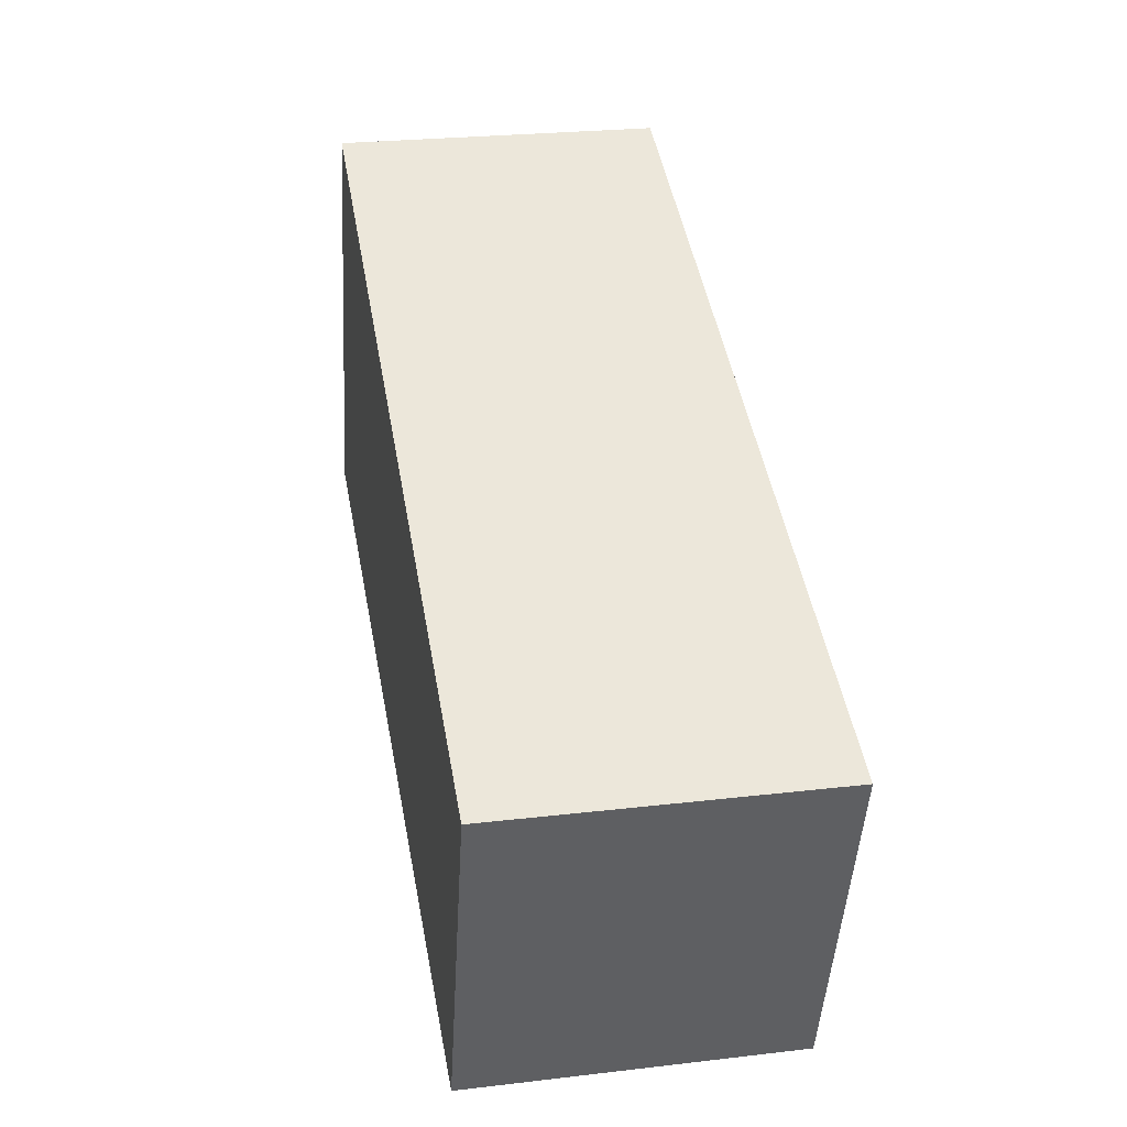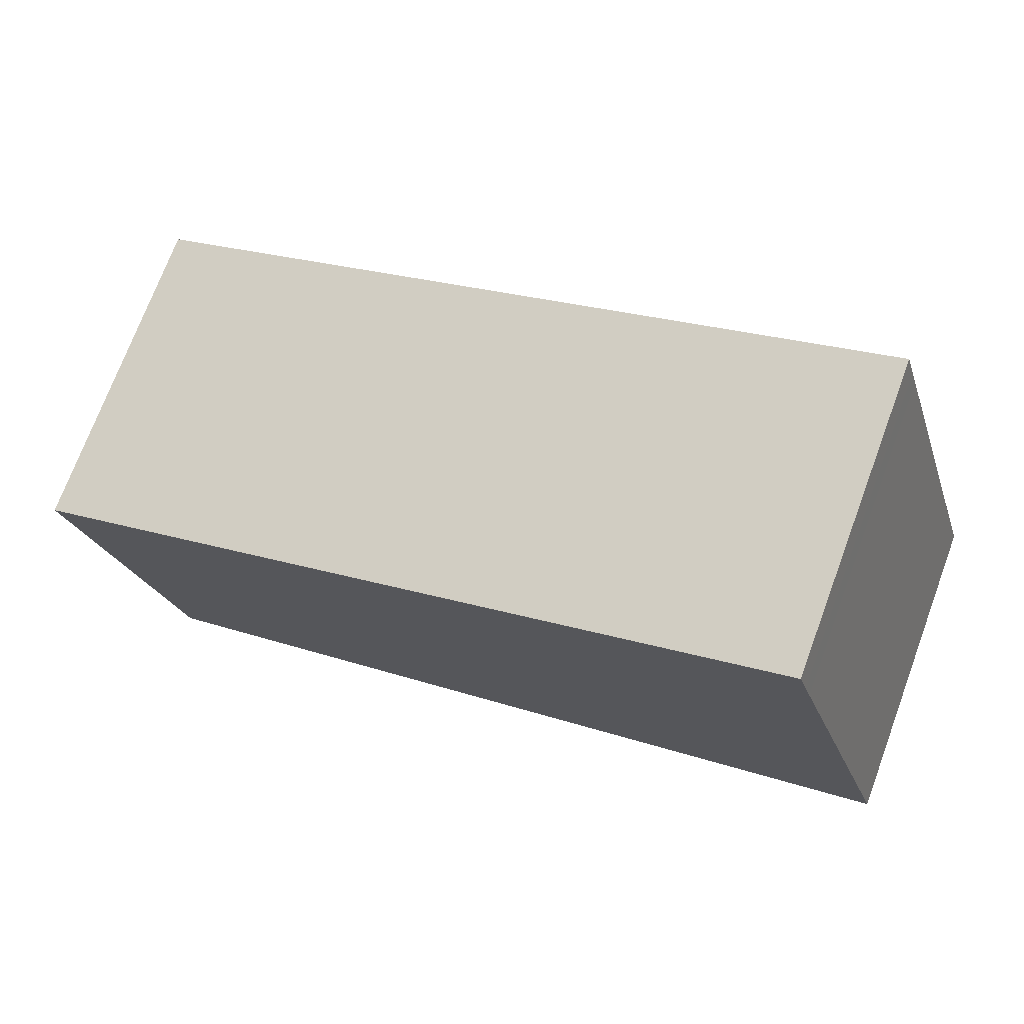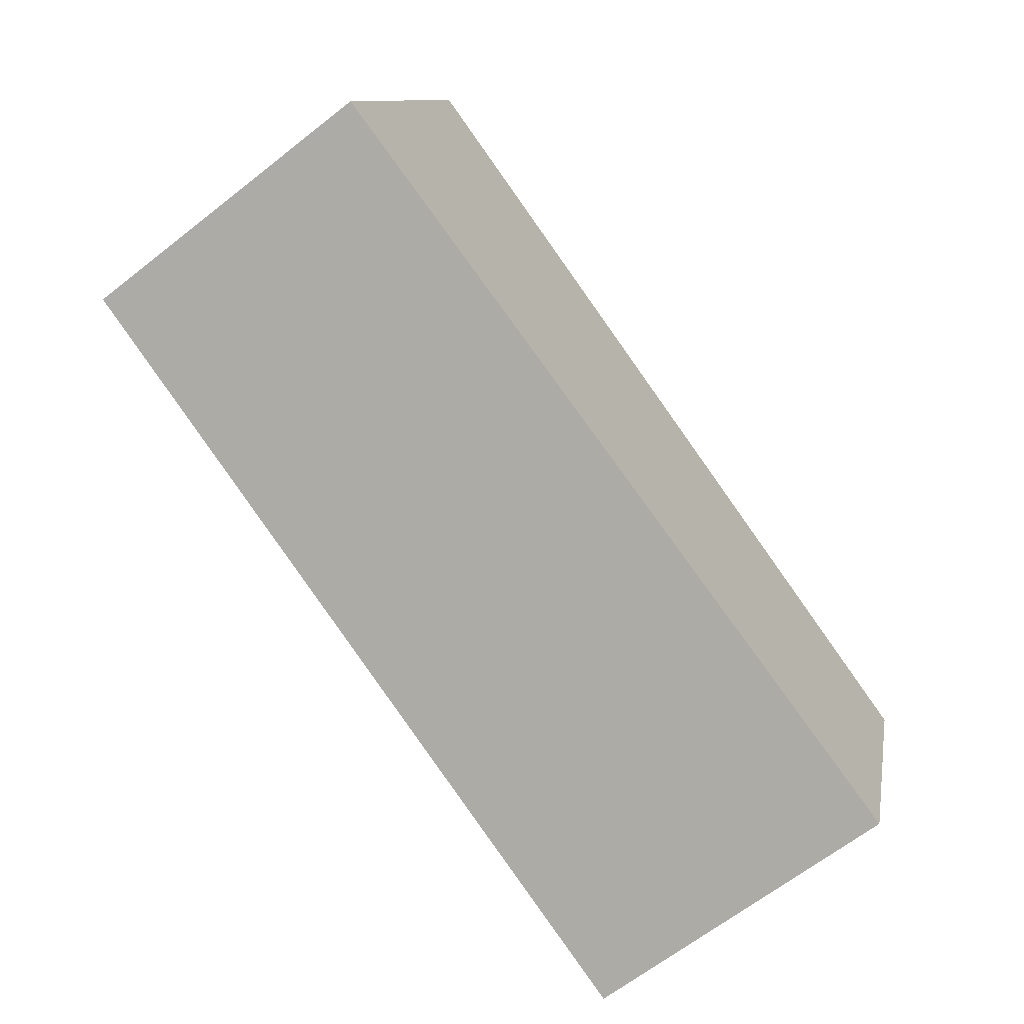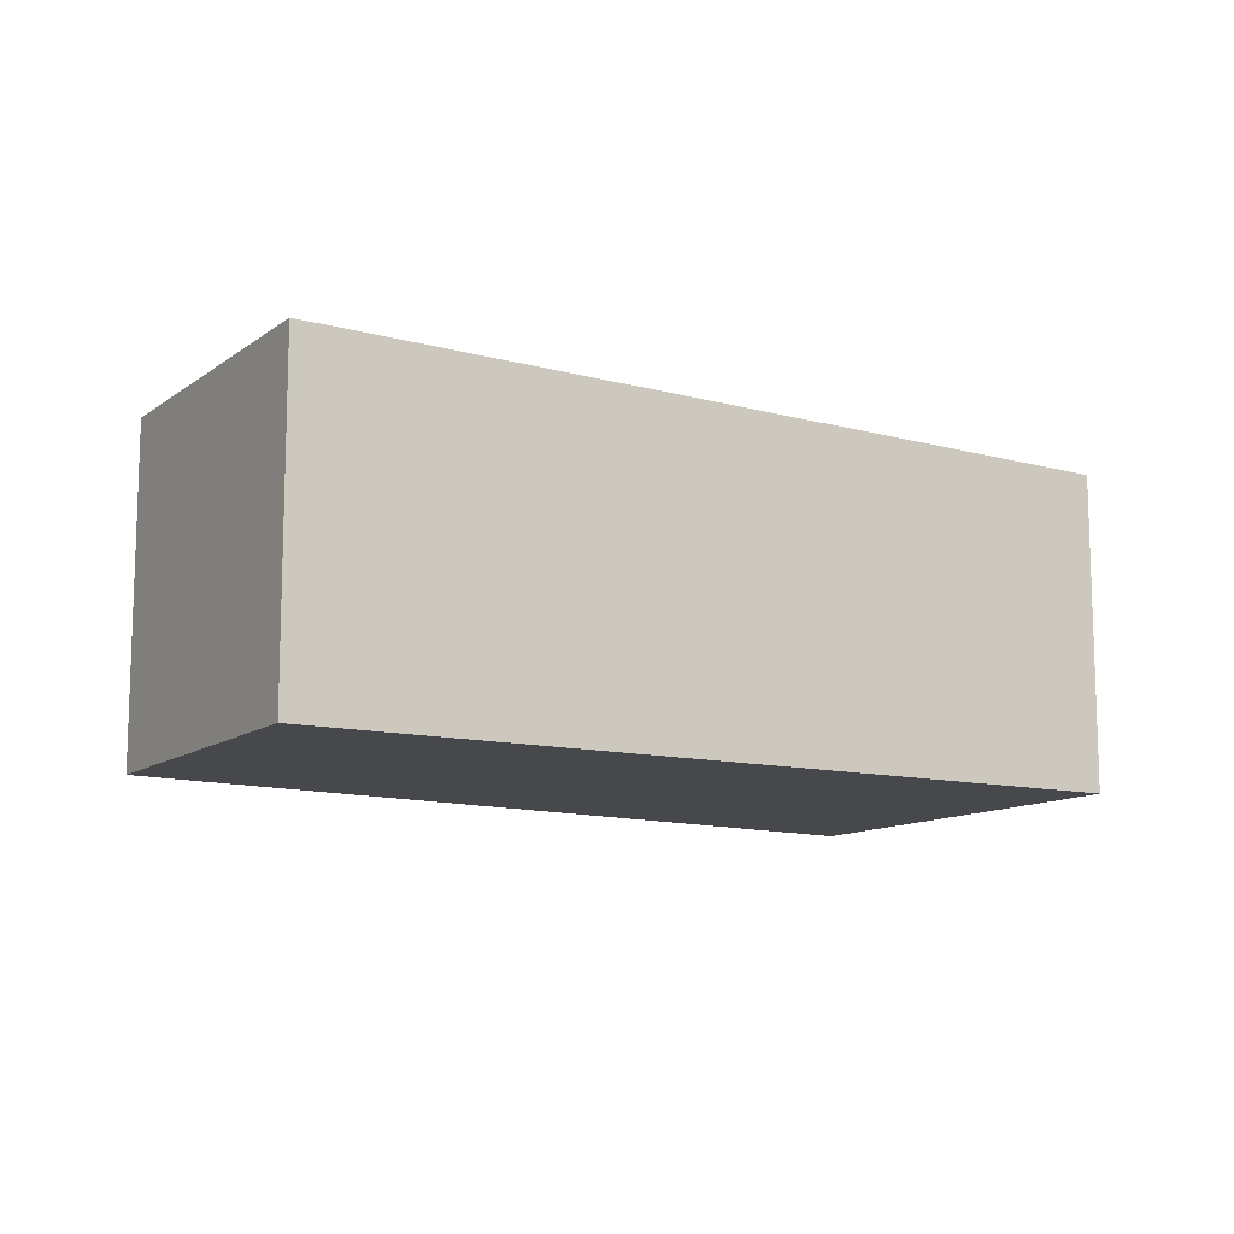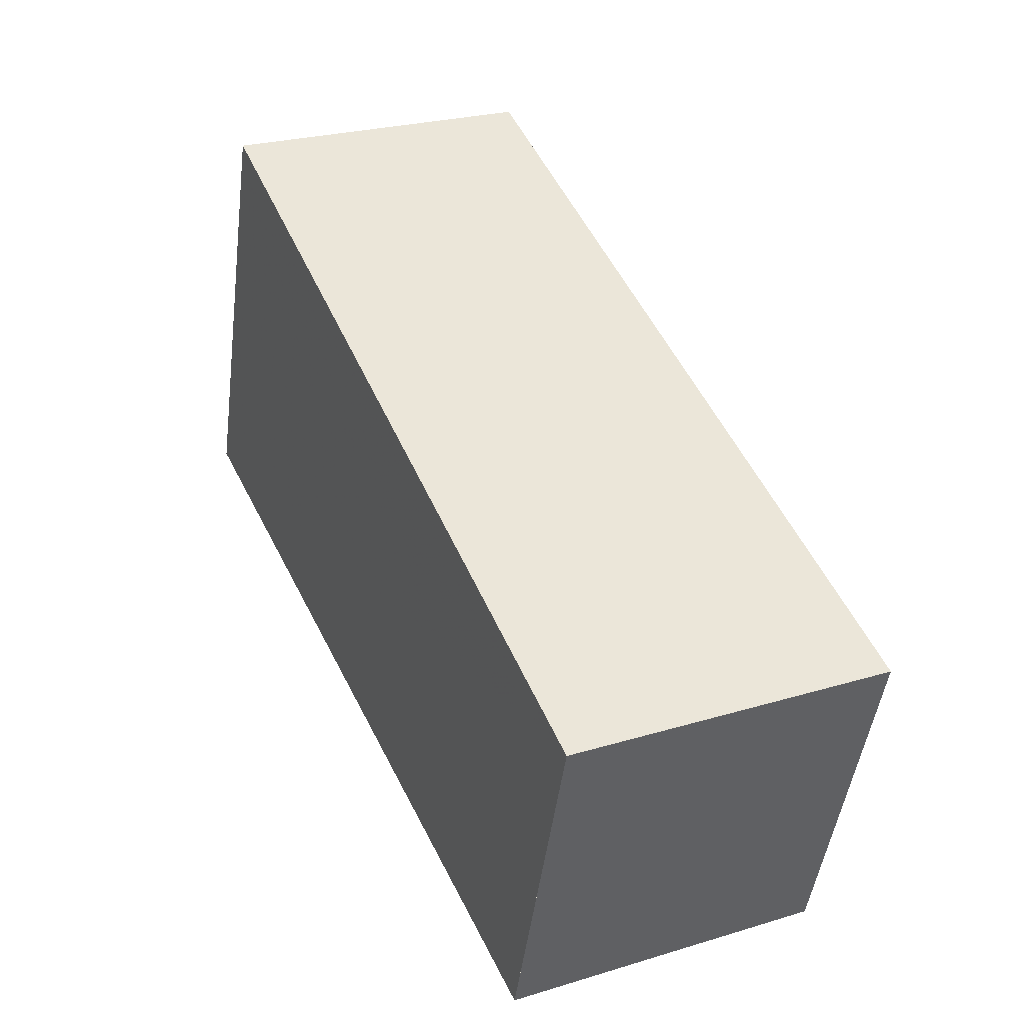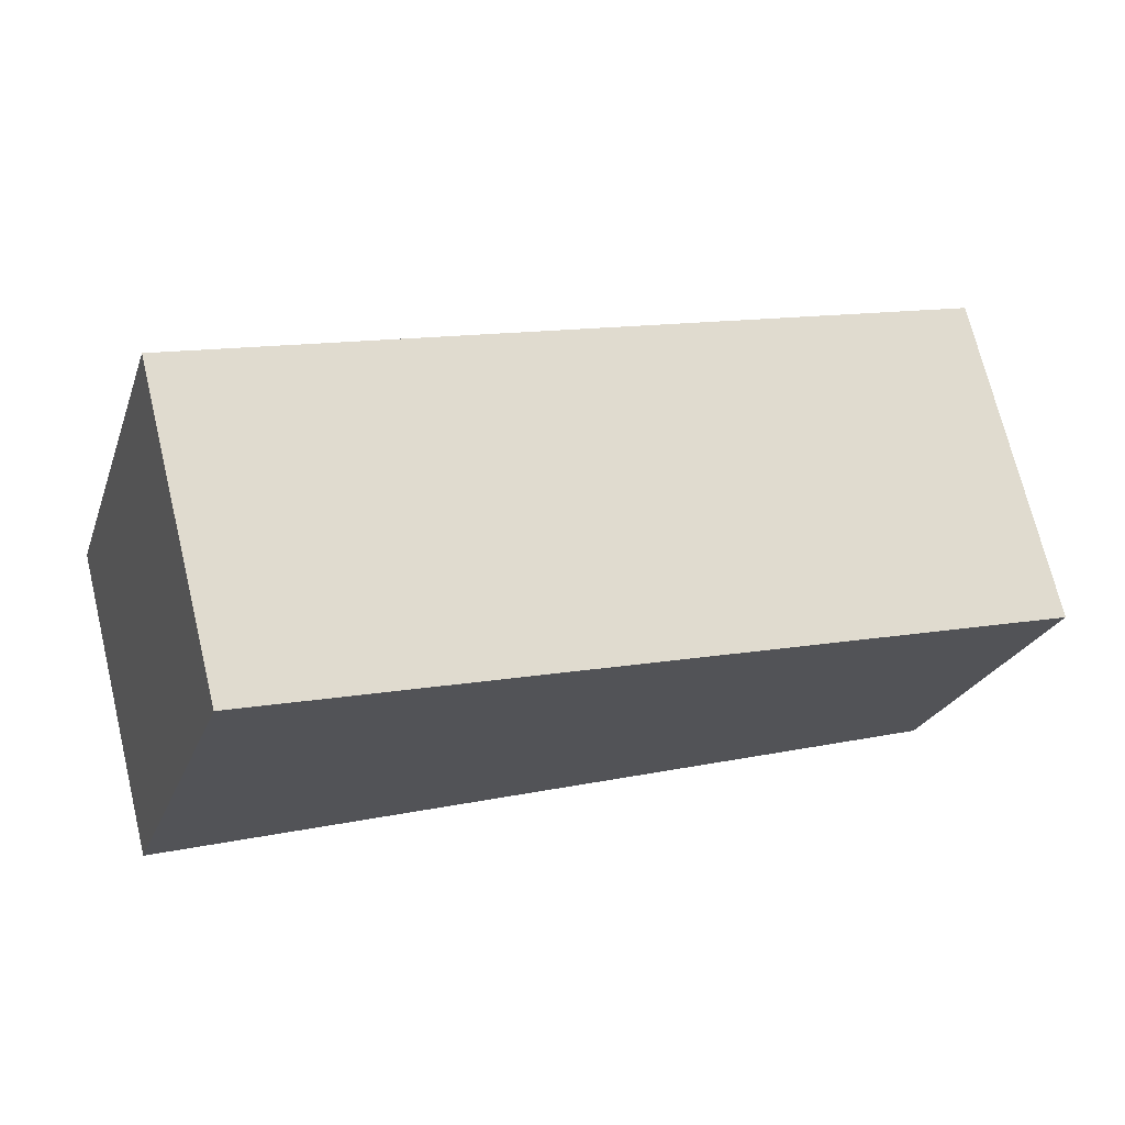
<metadata>
{"format":"obj","ext":"obj","renderer":"f3d","projection":"perspective","resolution":1024,"background":"white","views":[{"elev":25.2,"azim":-100.7,"up":"+Y"},{"elev":72.7,"azim":20.4,"up":"+Y"},{"elev":-65.4,"azim":128.3,"up":"+Y"},{"elev":-11.5,"azim":-13.7,"up":"+Z"},{"elev":25.7,"azim":-115.7,"up":"+Y"},{"elev":71.2,"azim":166.4,"up":"+Y"}]}
</metadata>
<code>
v -2128 -2267 2.465
v -2129 -2264 2.497
v -2123 -2262 2.393
v -2122 -2265 2.353
v -2123 -2262 2.39
v -2129 -2264 2.495
v -2128 -2267 2.465
v -2128 -2264 2.494
v -2129 -2264 2.497
v -2123 -2262 2.391
v -2122 -2265 2.354
v -2123 -2262 2.394
v -2123 -2262 2.388
v -2123 -2262 2.389
v -2128 -2264 2.493
v -2122 -2265 2.354
v -2122 -2265 2.353
v -2128 -2267 2.465
v -2128 -2264 2.493
v -2128 -2267 2.465
v -2128 -2267 2.465
v -2128 -2267 2.465
v -2128 -2267 0
v -2128 -2267 0
v -2129 -2264 2.497
v -2129 -2264 2.497
v -2129 -2264 0
v -2129 -2264 0
v -2123 -2262 2.39
v -2123 -2262 2.393
v -2123 -2262 0
v -2123 -2262 0
v -2122 -2265 2.354
v -2122 -2265 2.353
v -2122 -2265 0
v -2122 -2265 4.441e-16
v -2123 -2262 2.388
v -2123 -2262 2.39
v -2123 -2262 0
v -2123 -2262 0
v -2129 -2264 2.497
v -2129 -2264 2.495
v -2129 -2264 0
v -2129 -2264 0
v -2128 -2267 2.465
v -2128 -2267 2.465
v -2128 -2267 0
v -2128 -2267 0
v -2123 -2262 2.394
v -2129 -2264 2.497
v -2129 -2264 0
v -2123 -2262 4.441e-16
v -2128 -2267 2.465
v -2122 -2265 2.354
v -2122 -2265 4.441e-16
v -2128 -2267 0
v -2123 -2262 2.393
v -2123 -2262 2.394
v -2123 -2262 4.441e-16
v -2123 -2262 0
v -2122 -2265 2.353
v -2123 -2262 2.388
v -2123 -2262 0
v -2122 -2265 0
v -2122 -2265 2.353
v -2122 -2265 2.353
v -2122 -2265 0
v -2122 -2265 0
v -2129 -2264 2.495
v -2128 -2264 2.493
v -2128 -2264 0
v -2129 -2264 0
v -2128 -2264 2.493
v -2128 -2267 2.465
v -2128 -2267 0
v -2128 -2264 0
v -2128 -2267 0
v -2129 -2264 0
v -2123 -2262 0
v -2122 -2265 0
f 10 8 9 12
f 15 8 10 14
f 19 6 8 15
f 8 6 2 9
f 14 10 5 13
f 12 3 5 10
f 17 4 11 16
f 16 11 7 18
f 16 14 13 17
f 18 15 14 16
f 18 7 1 20
f 20 19 15 18
f 22 23 24 21
f 26 27 28 25
f 30 31 32 29
f 34 35 36 33
f 38 39 40 37
f 42 43 44 41
f 46 47 48 45
f 50 51 52 49
f 54 55 56 53
f 58 59 60 57
f 62 63 64 61
f 66 67 68 65
f 70 71 72 69
f 74 75 76 73
f 78 79 80 77

</code>
